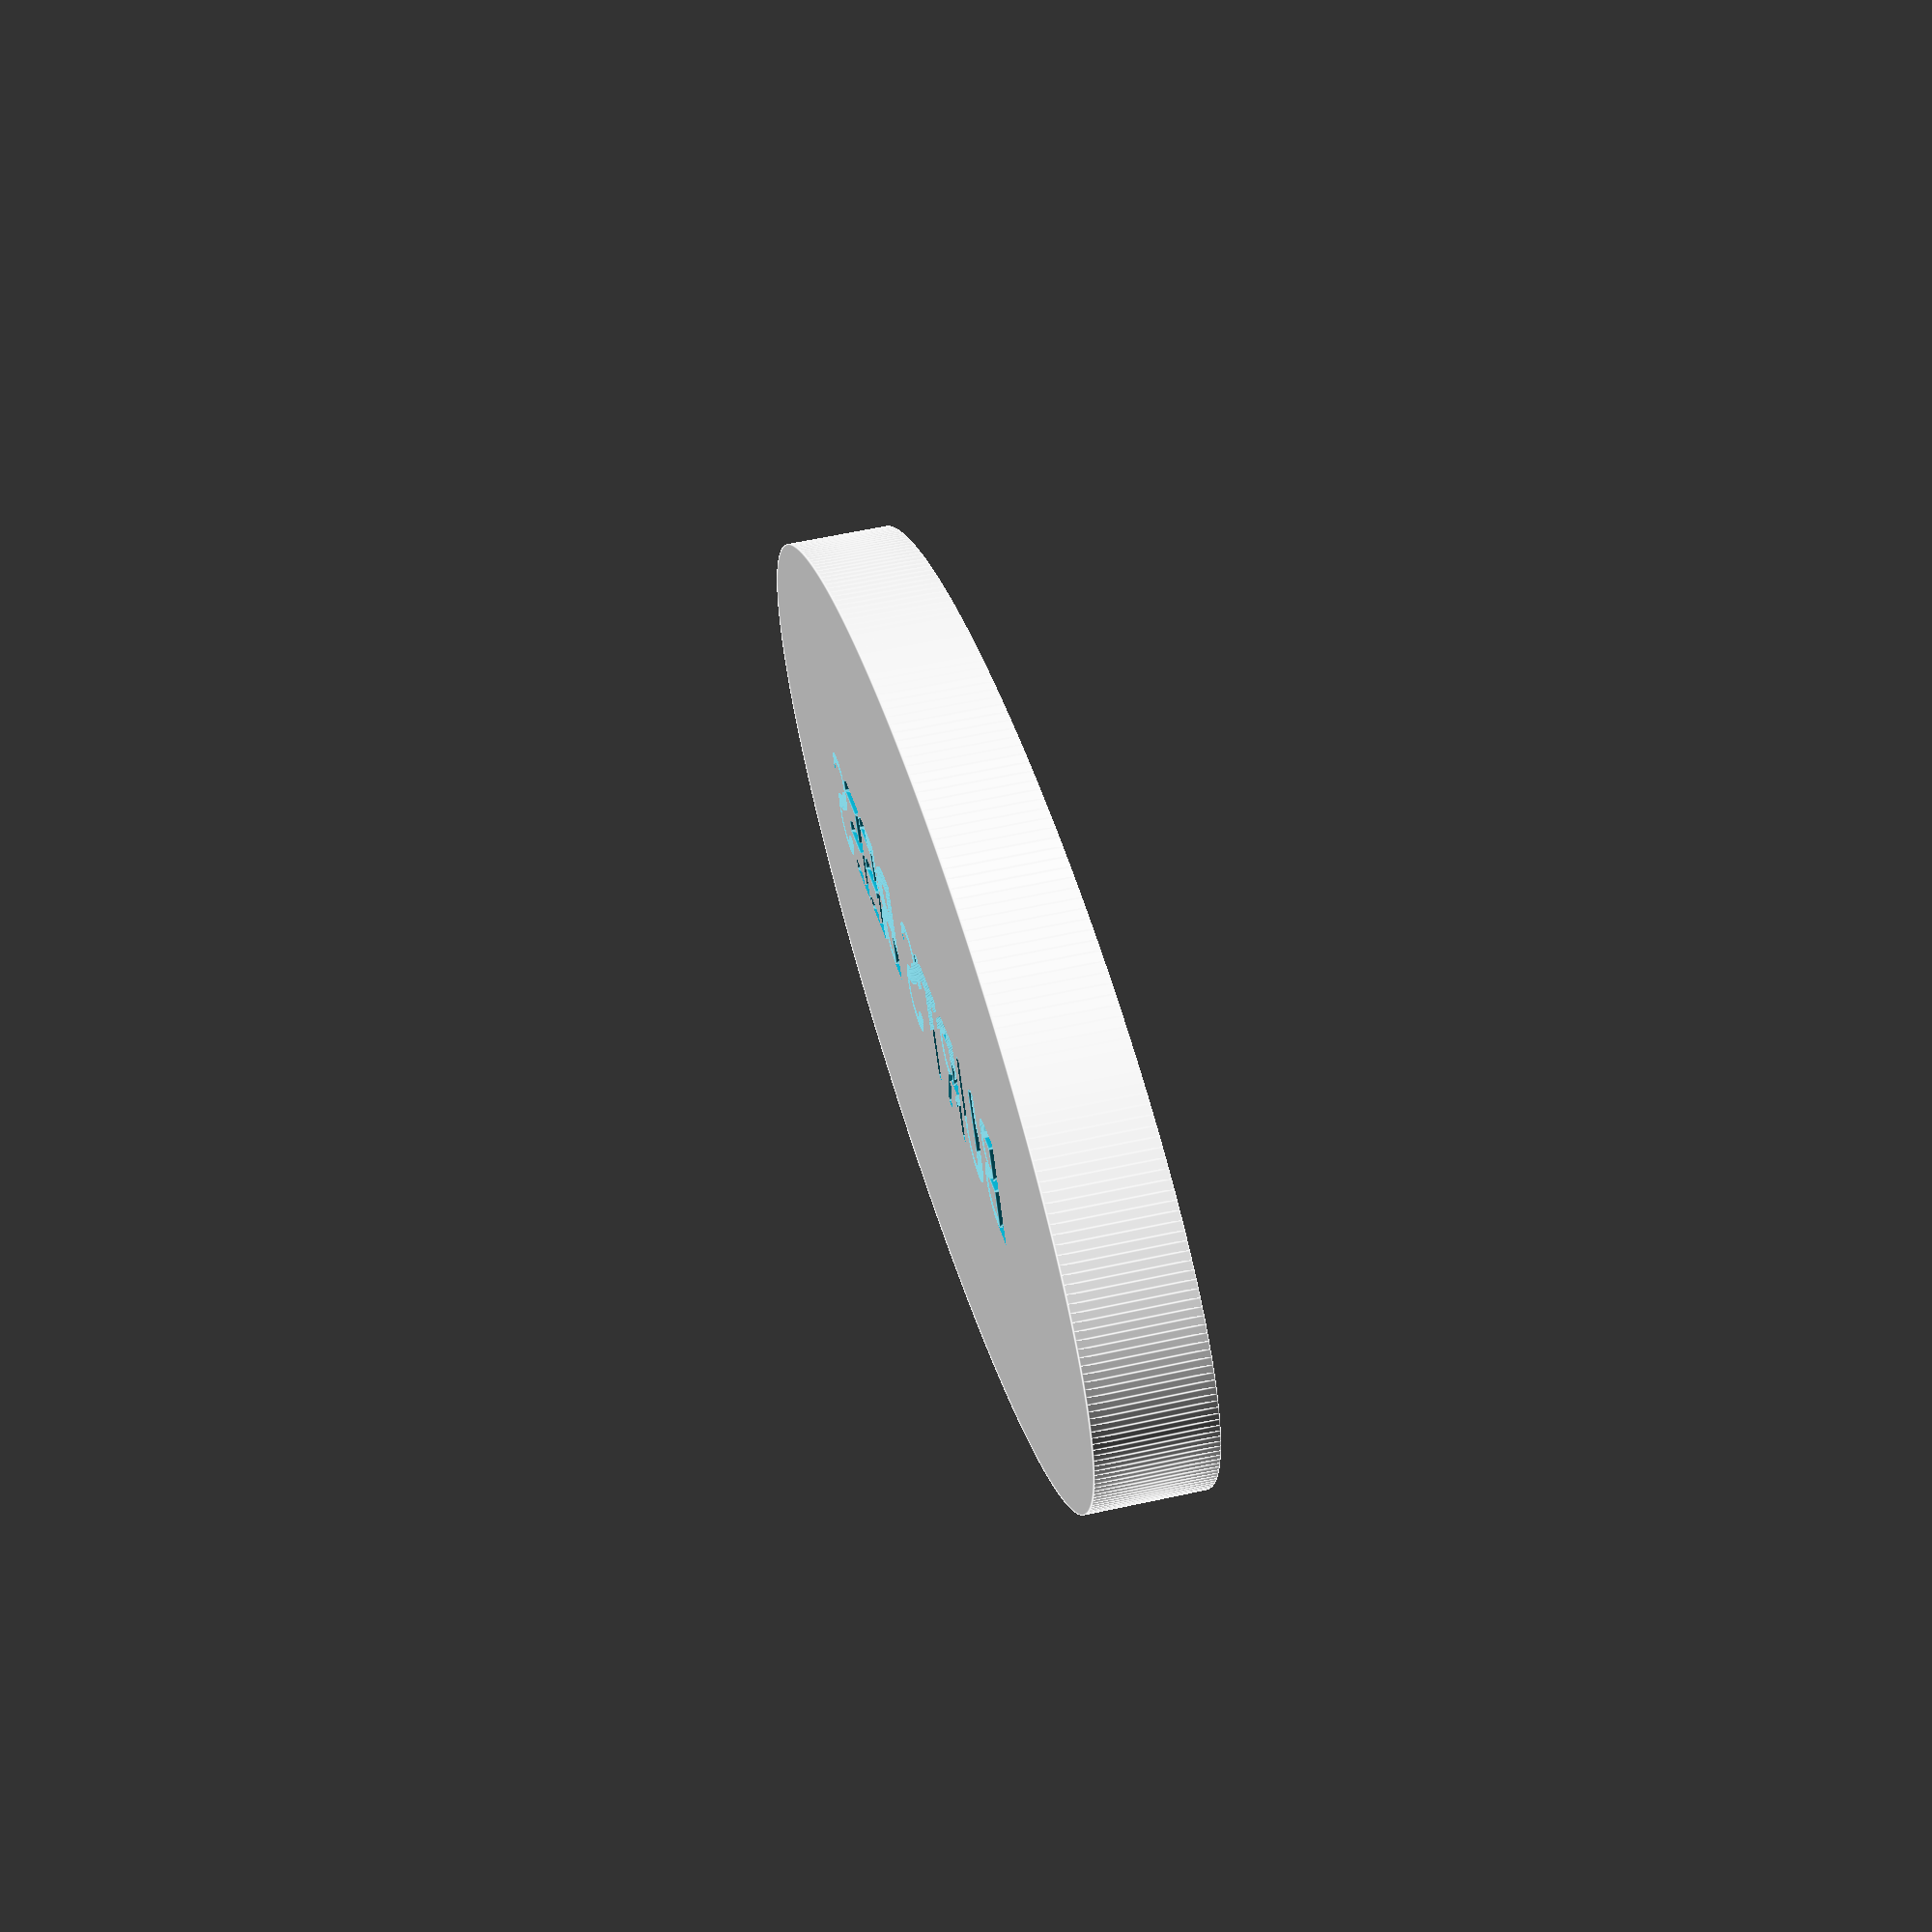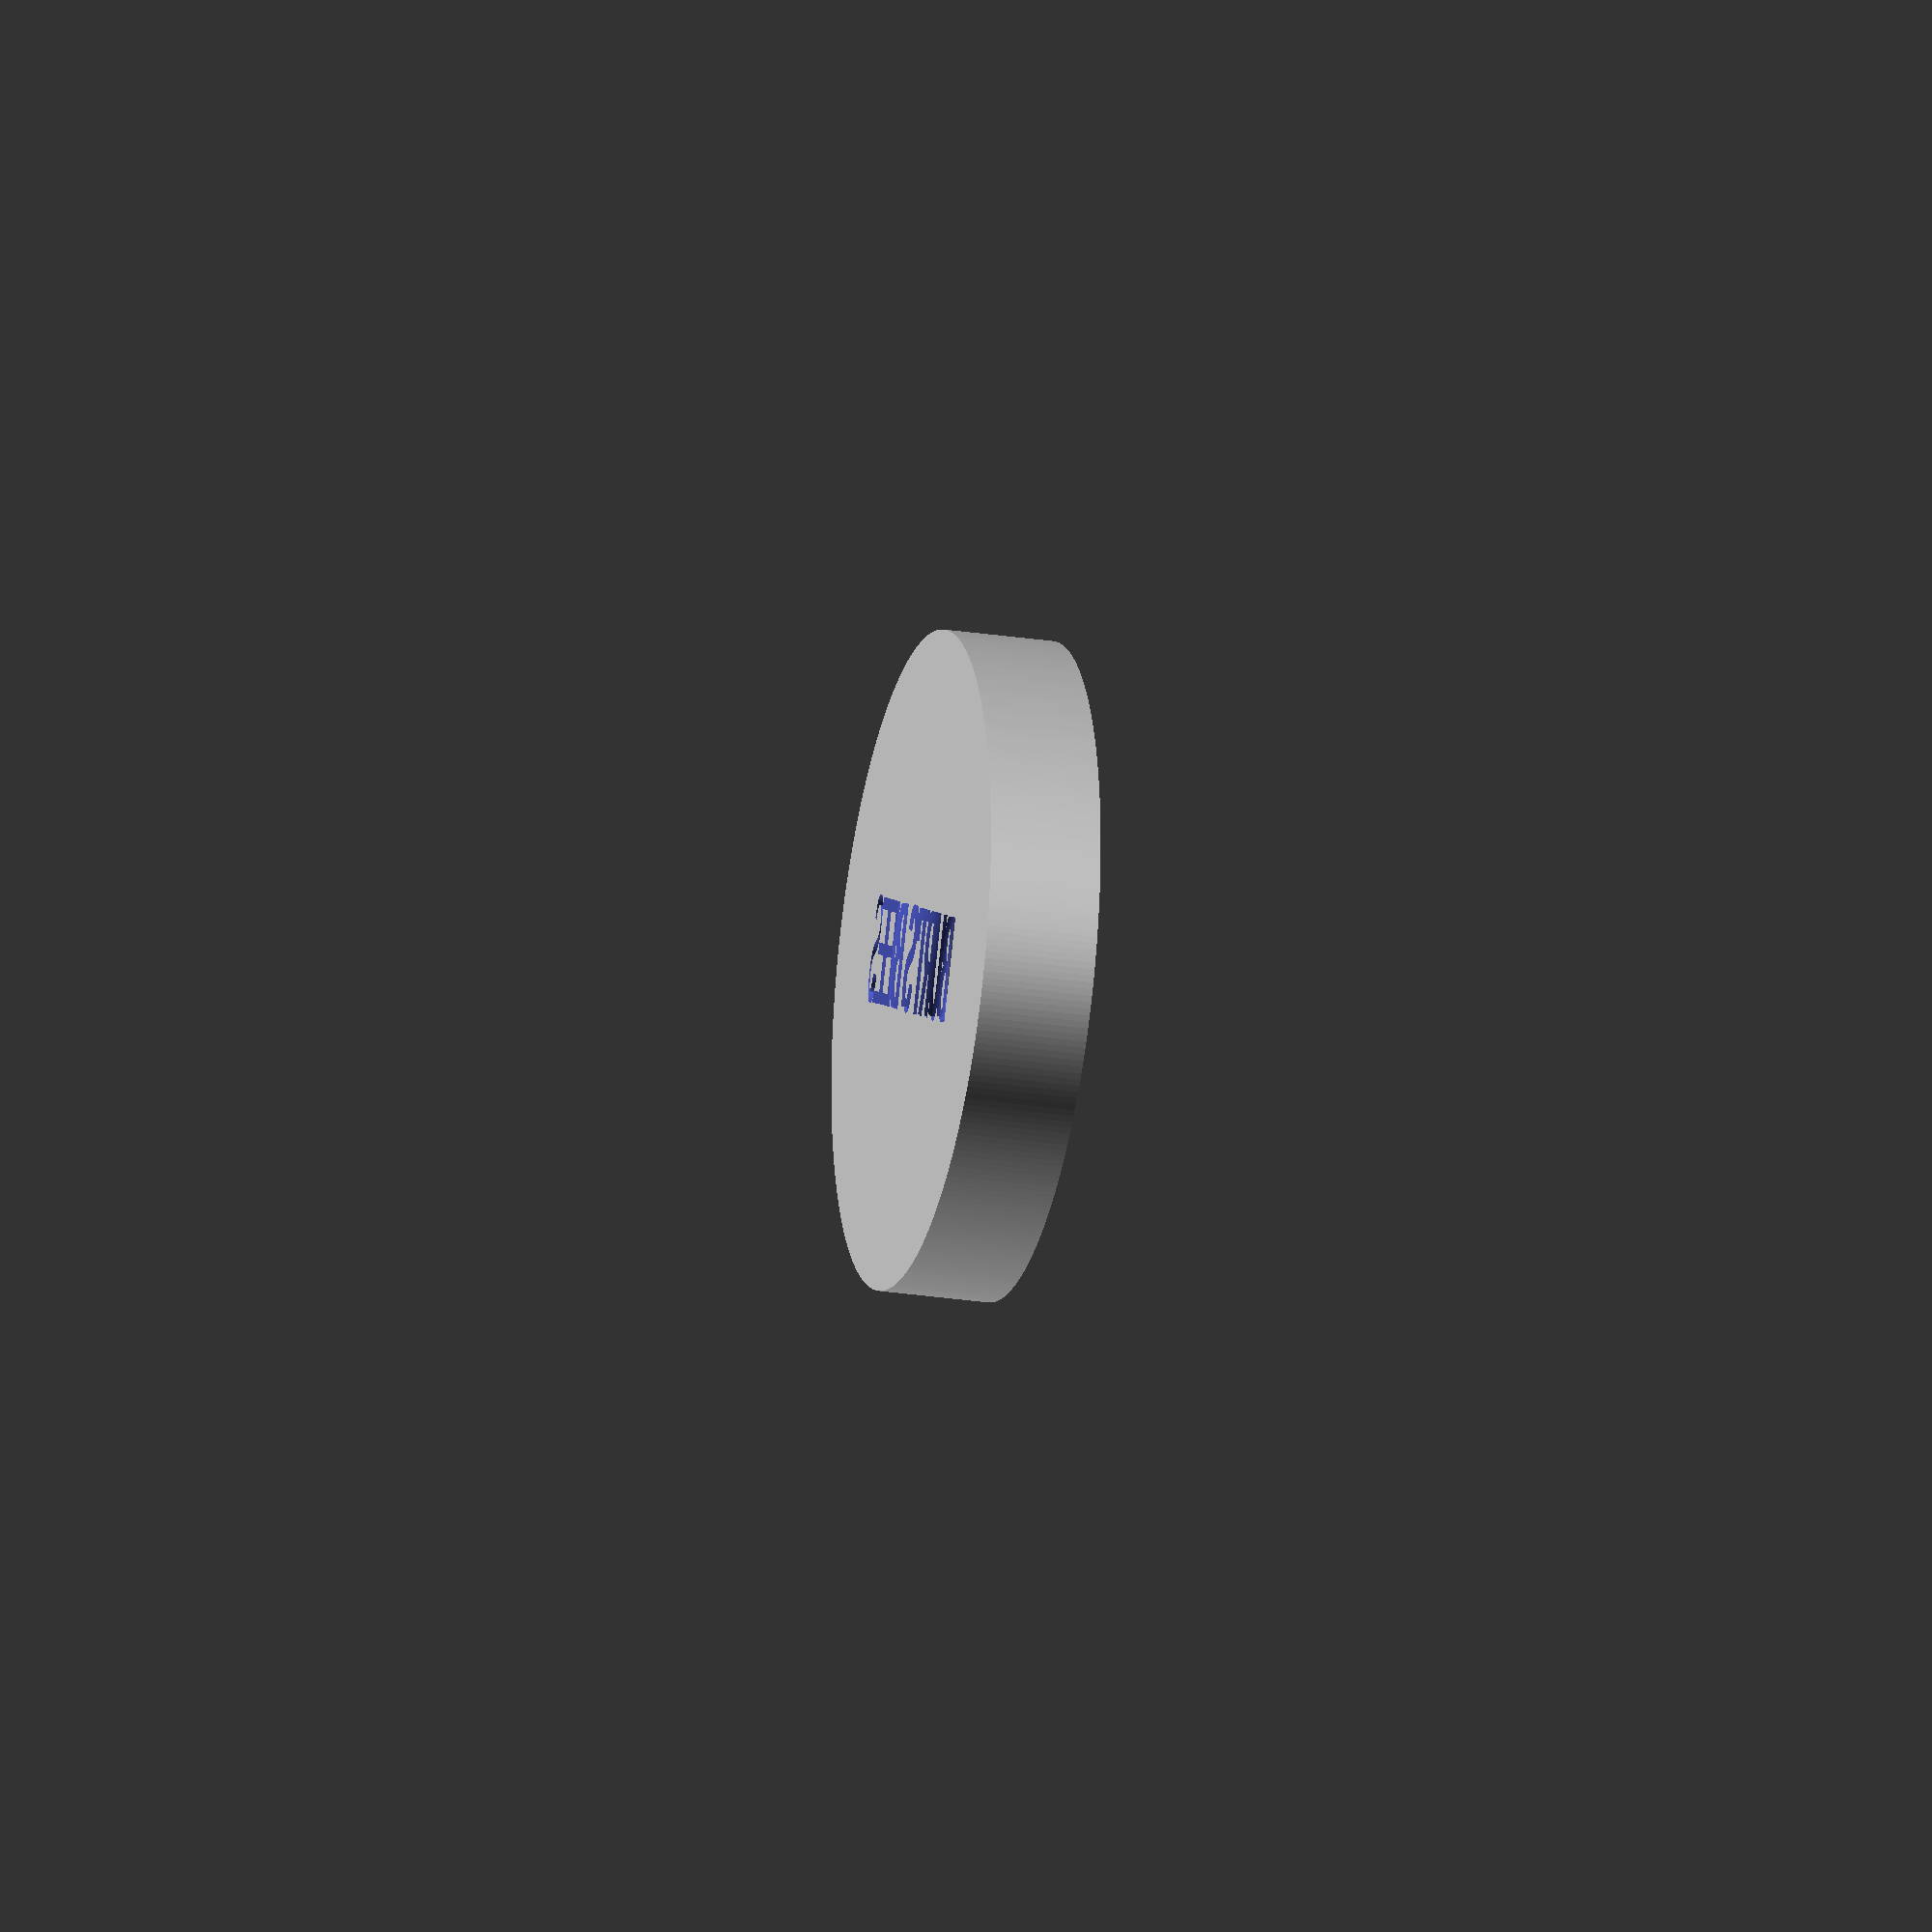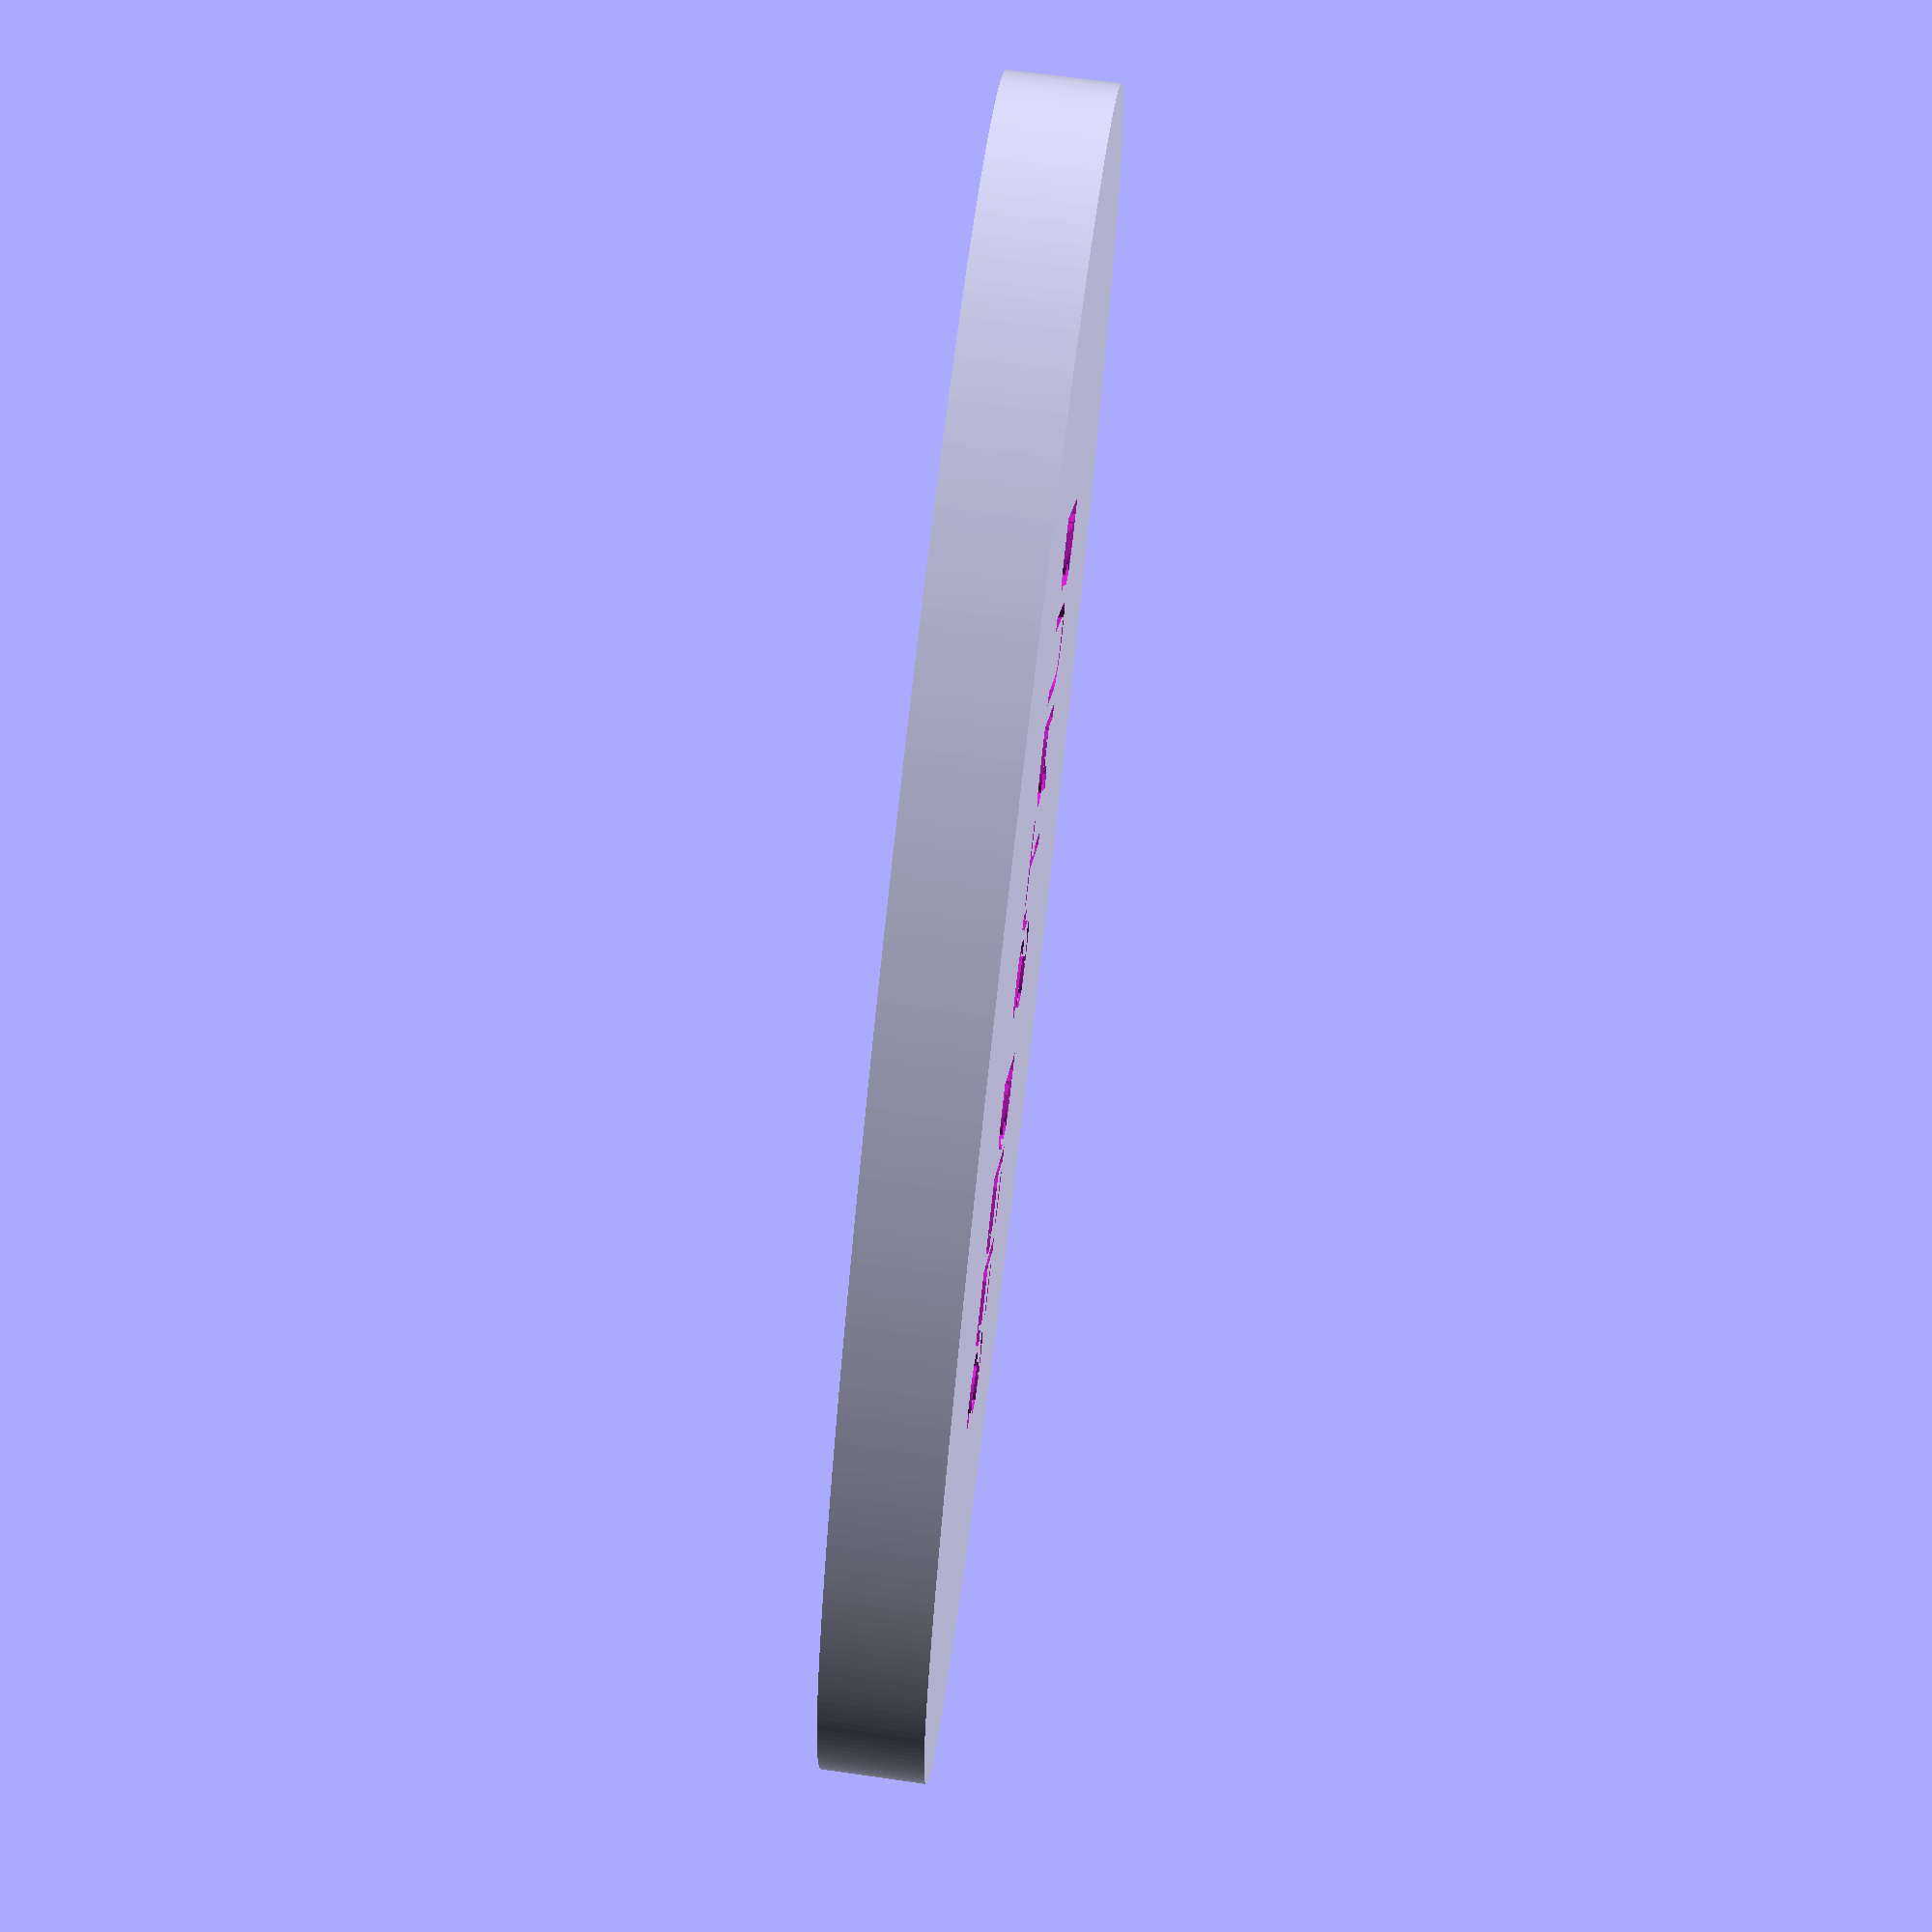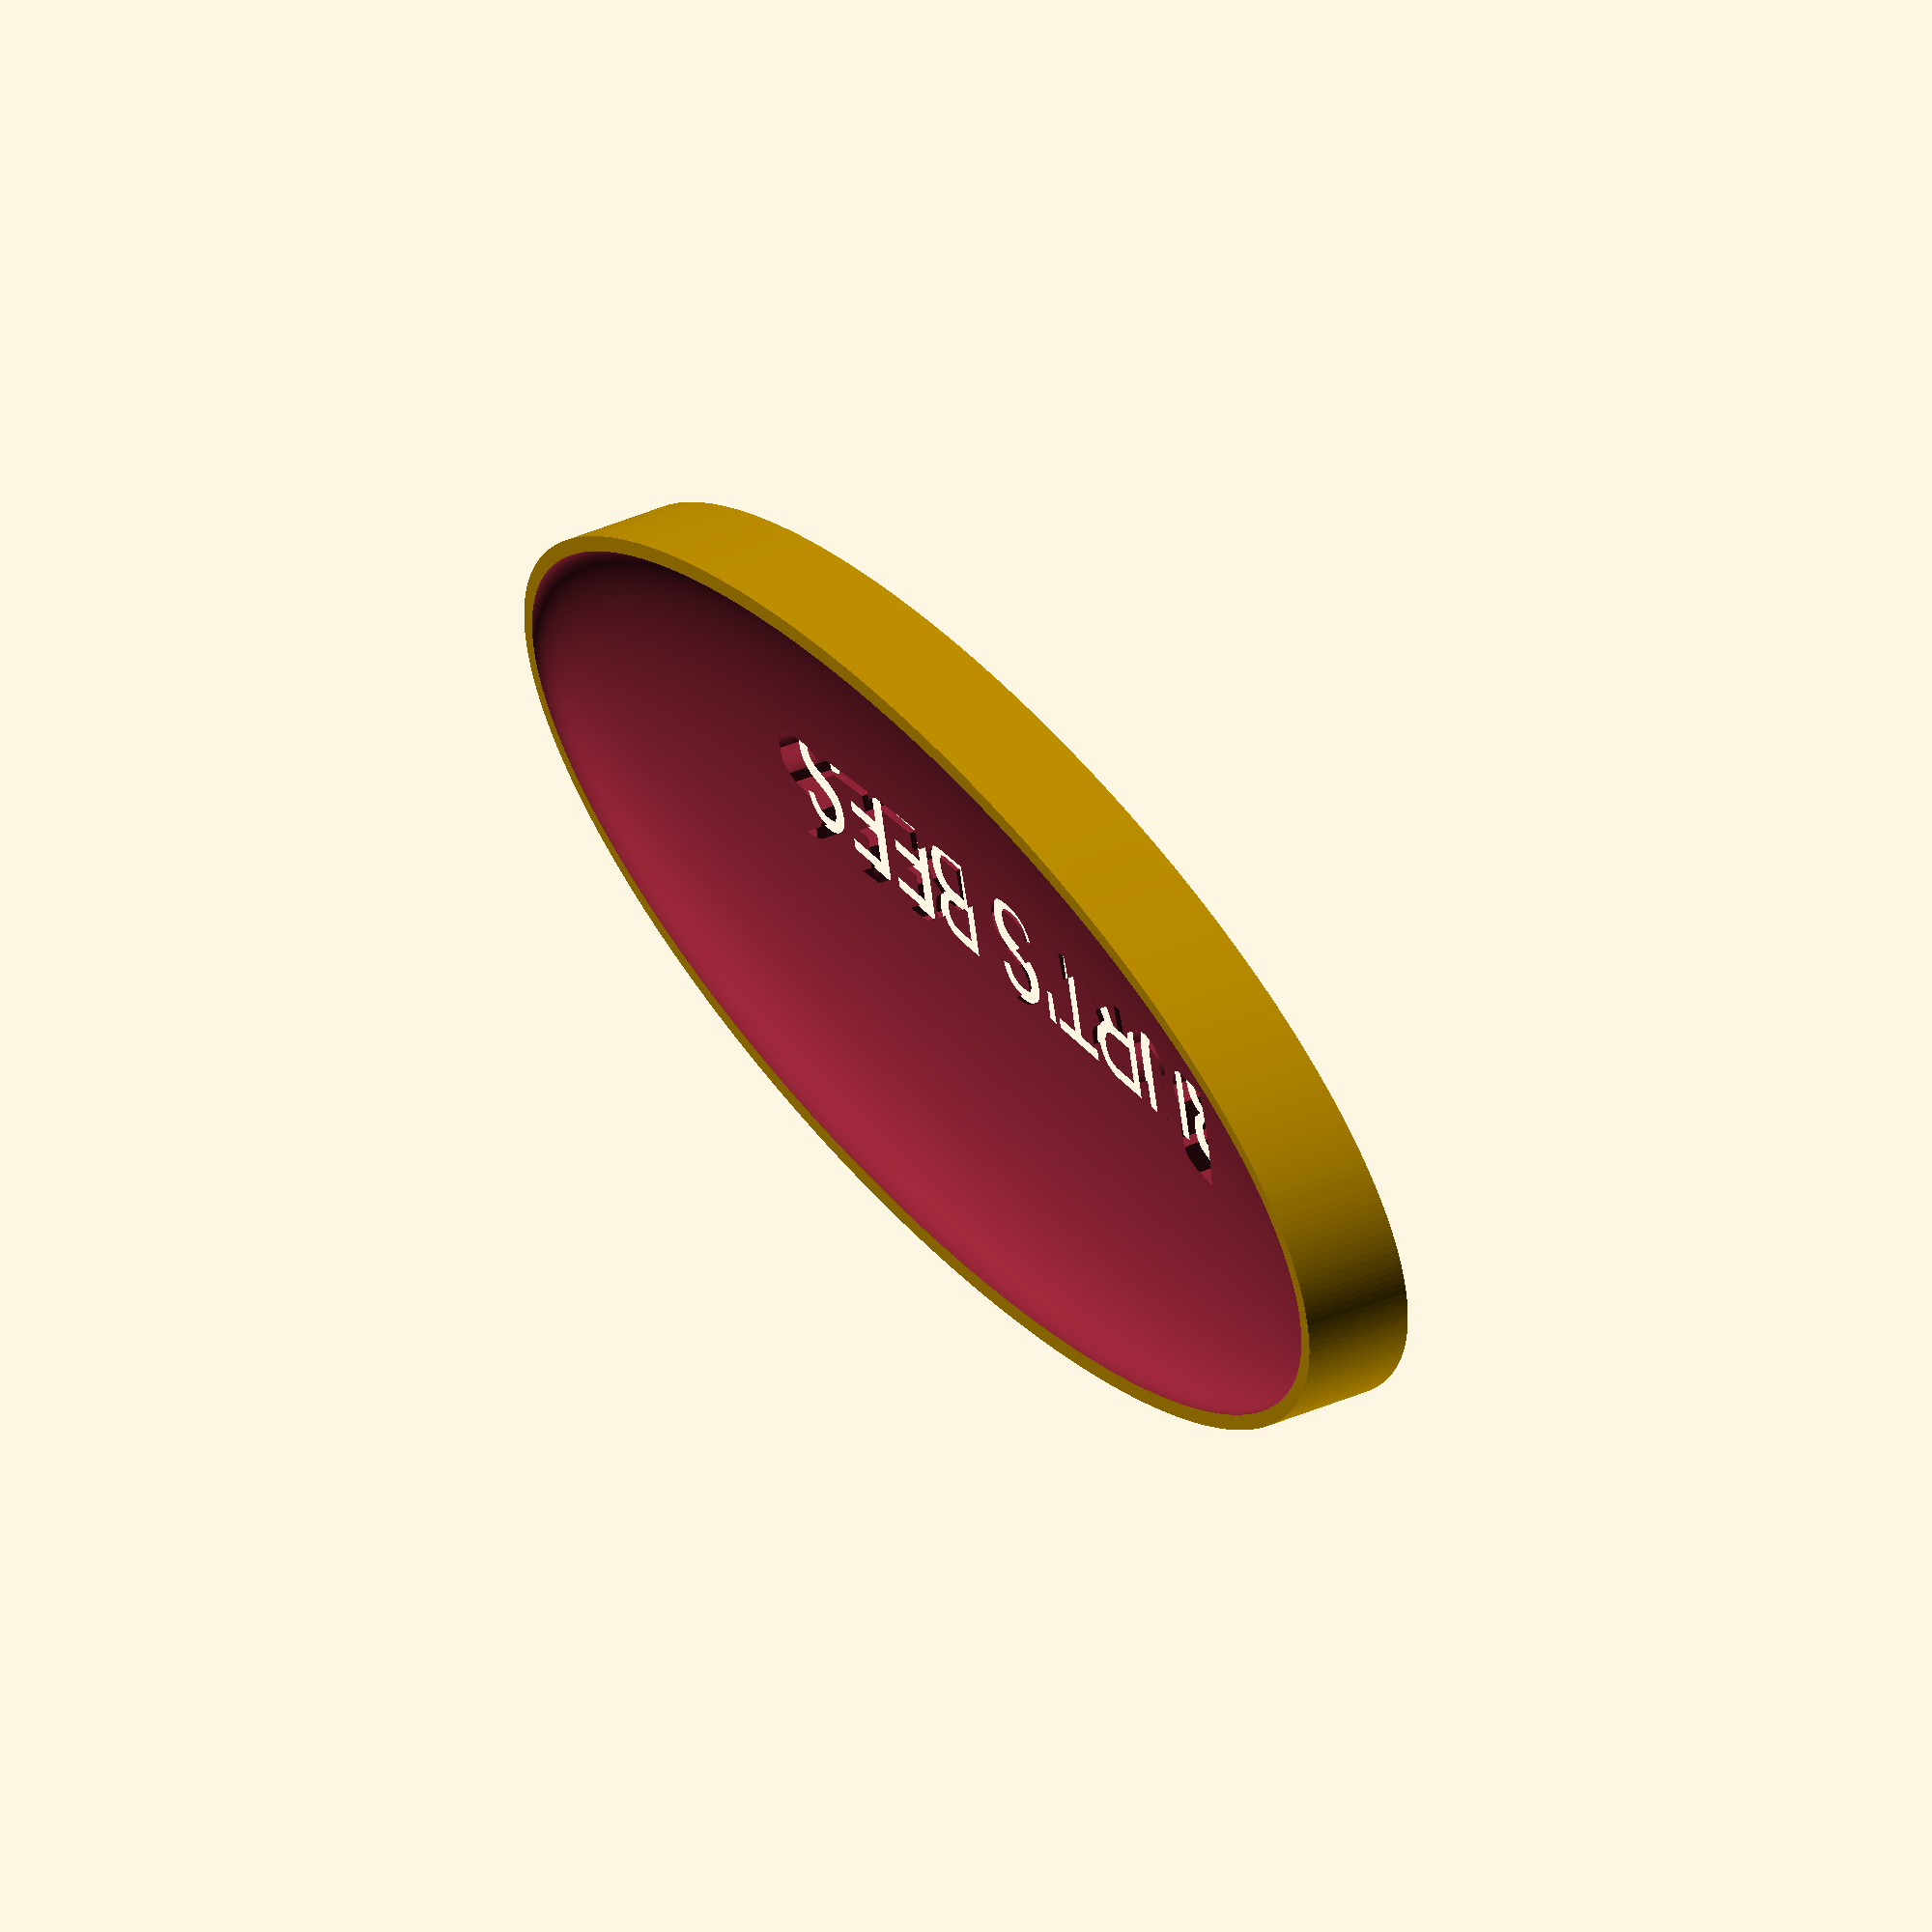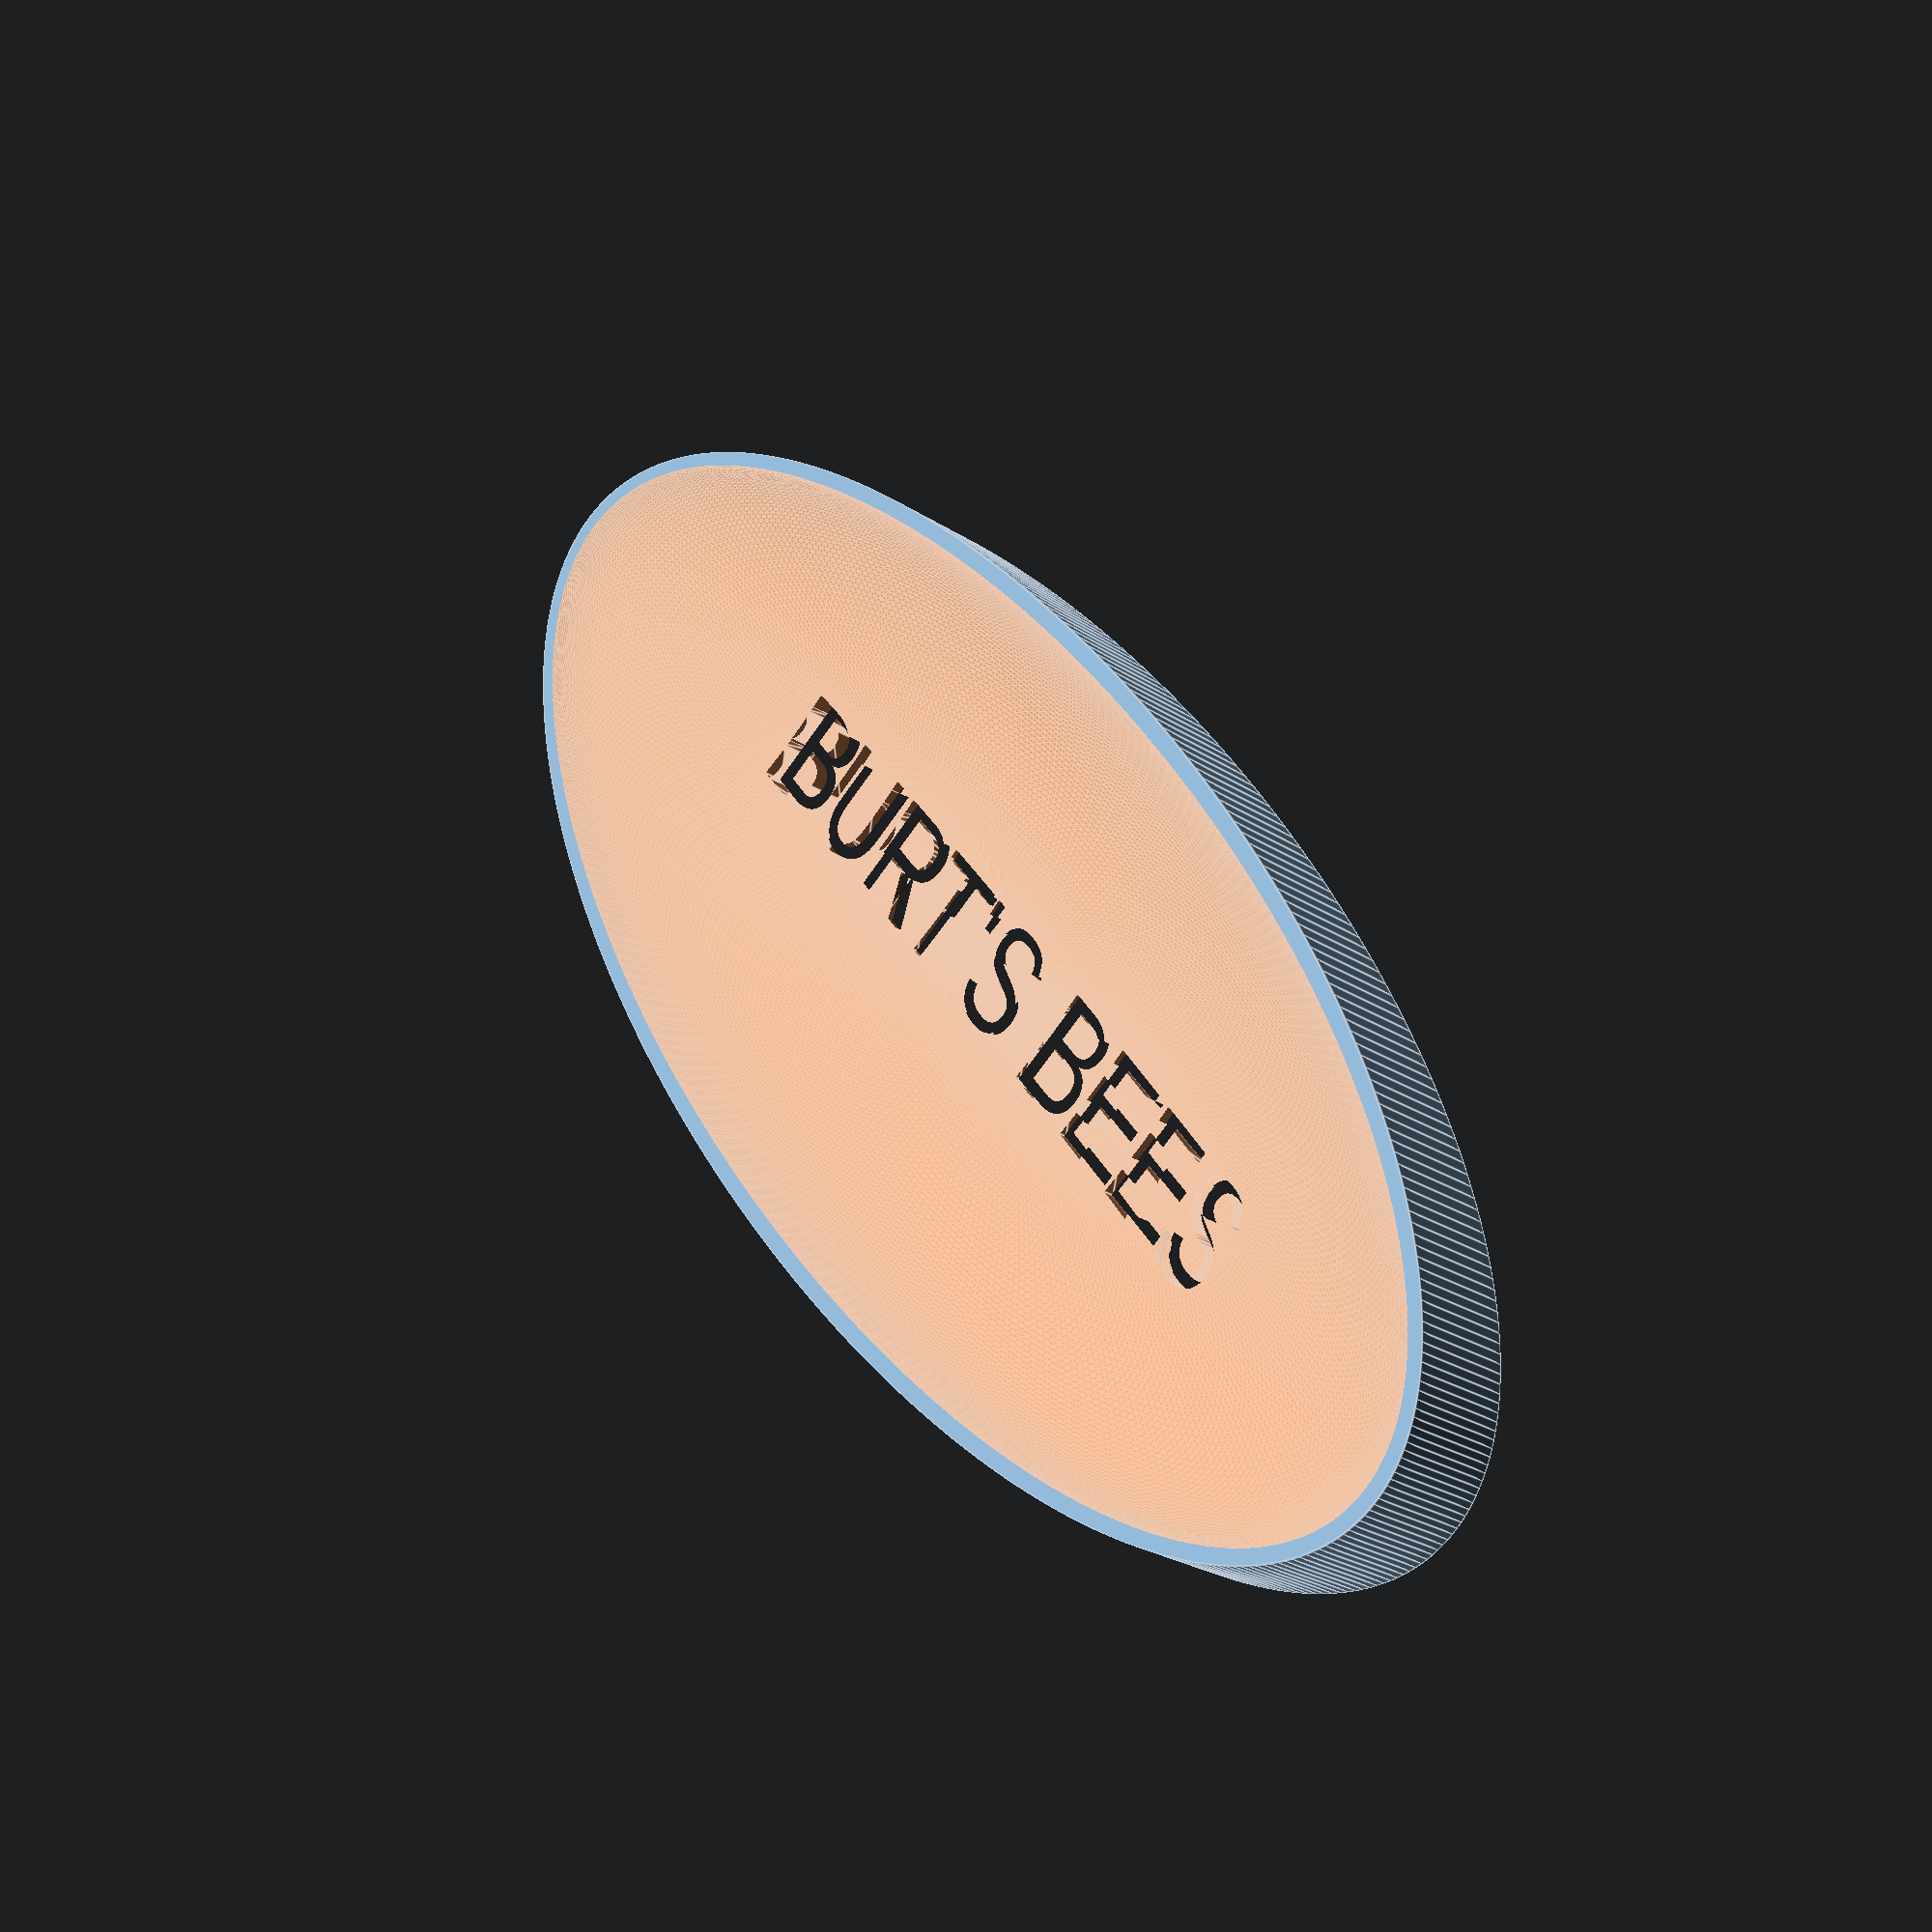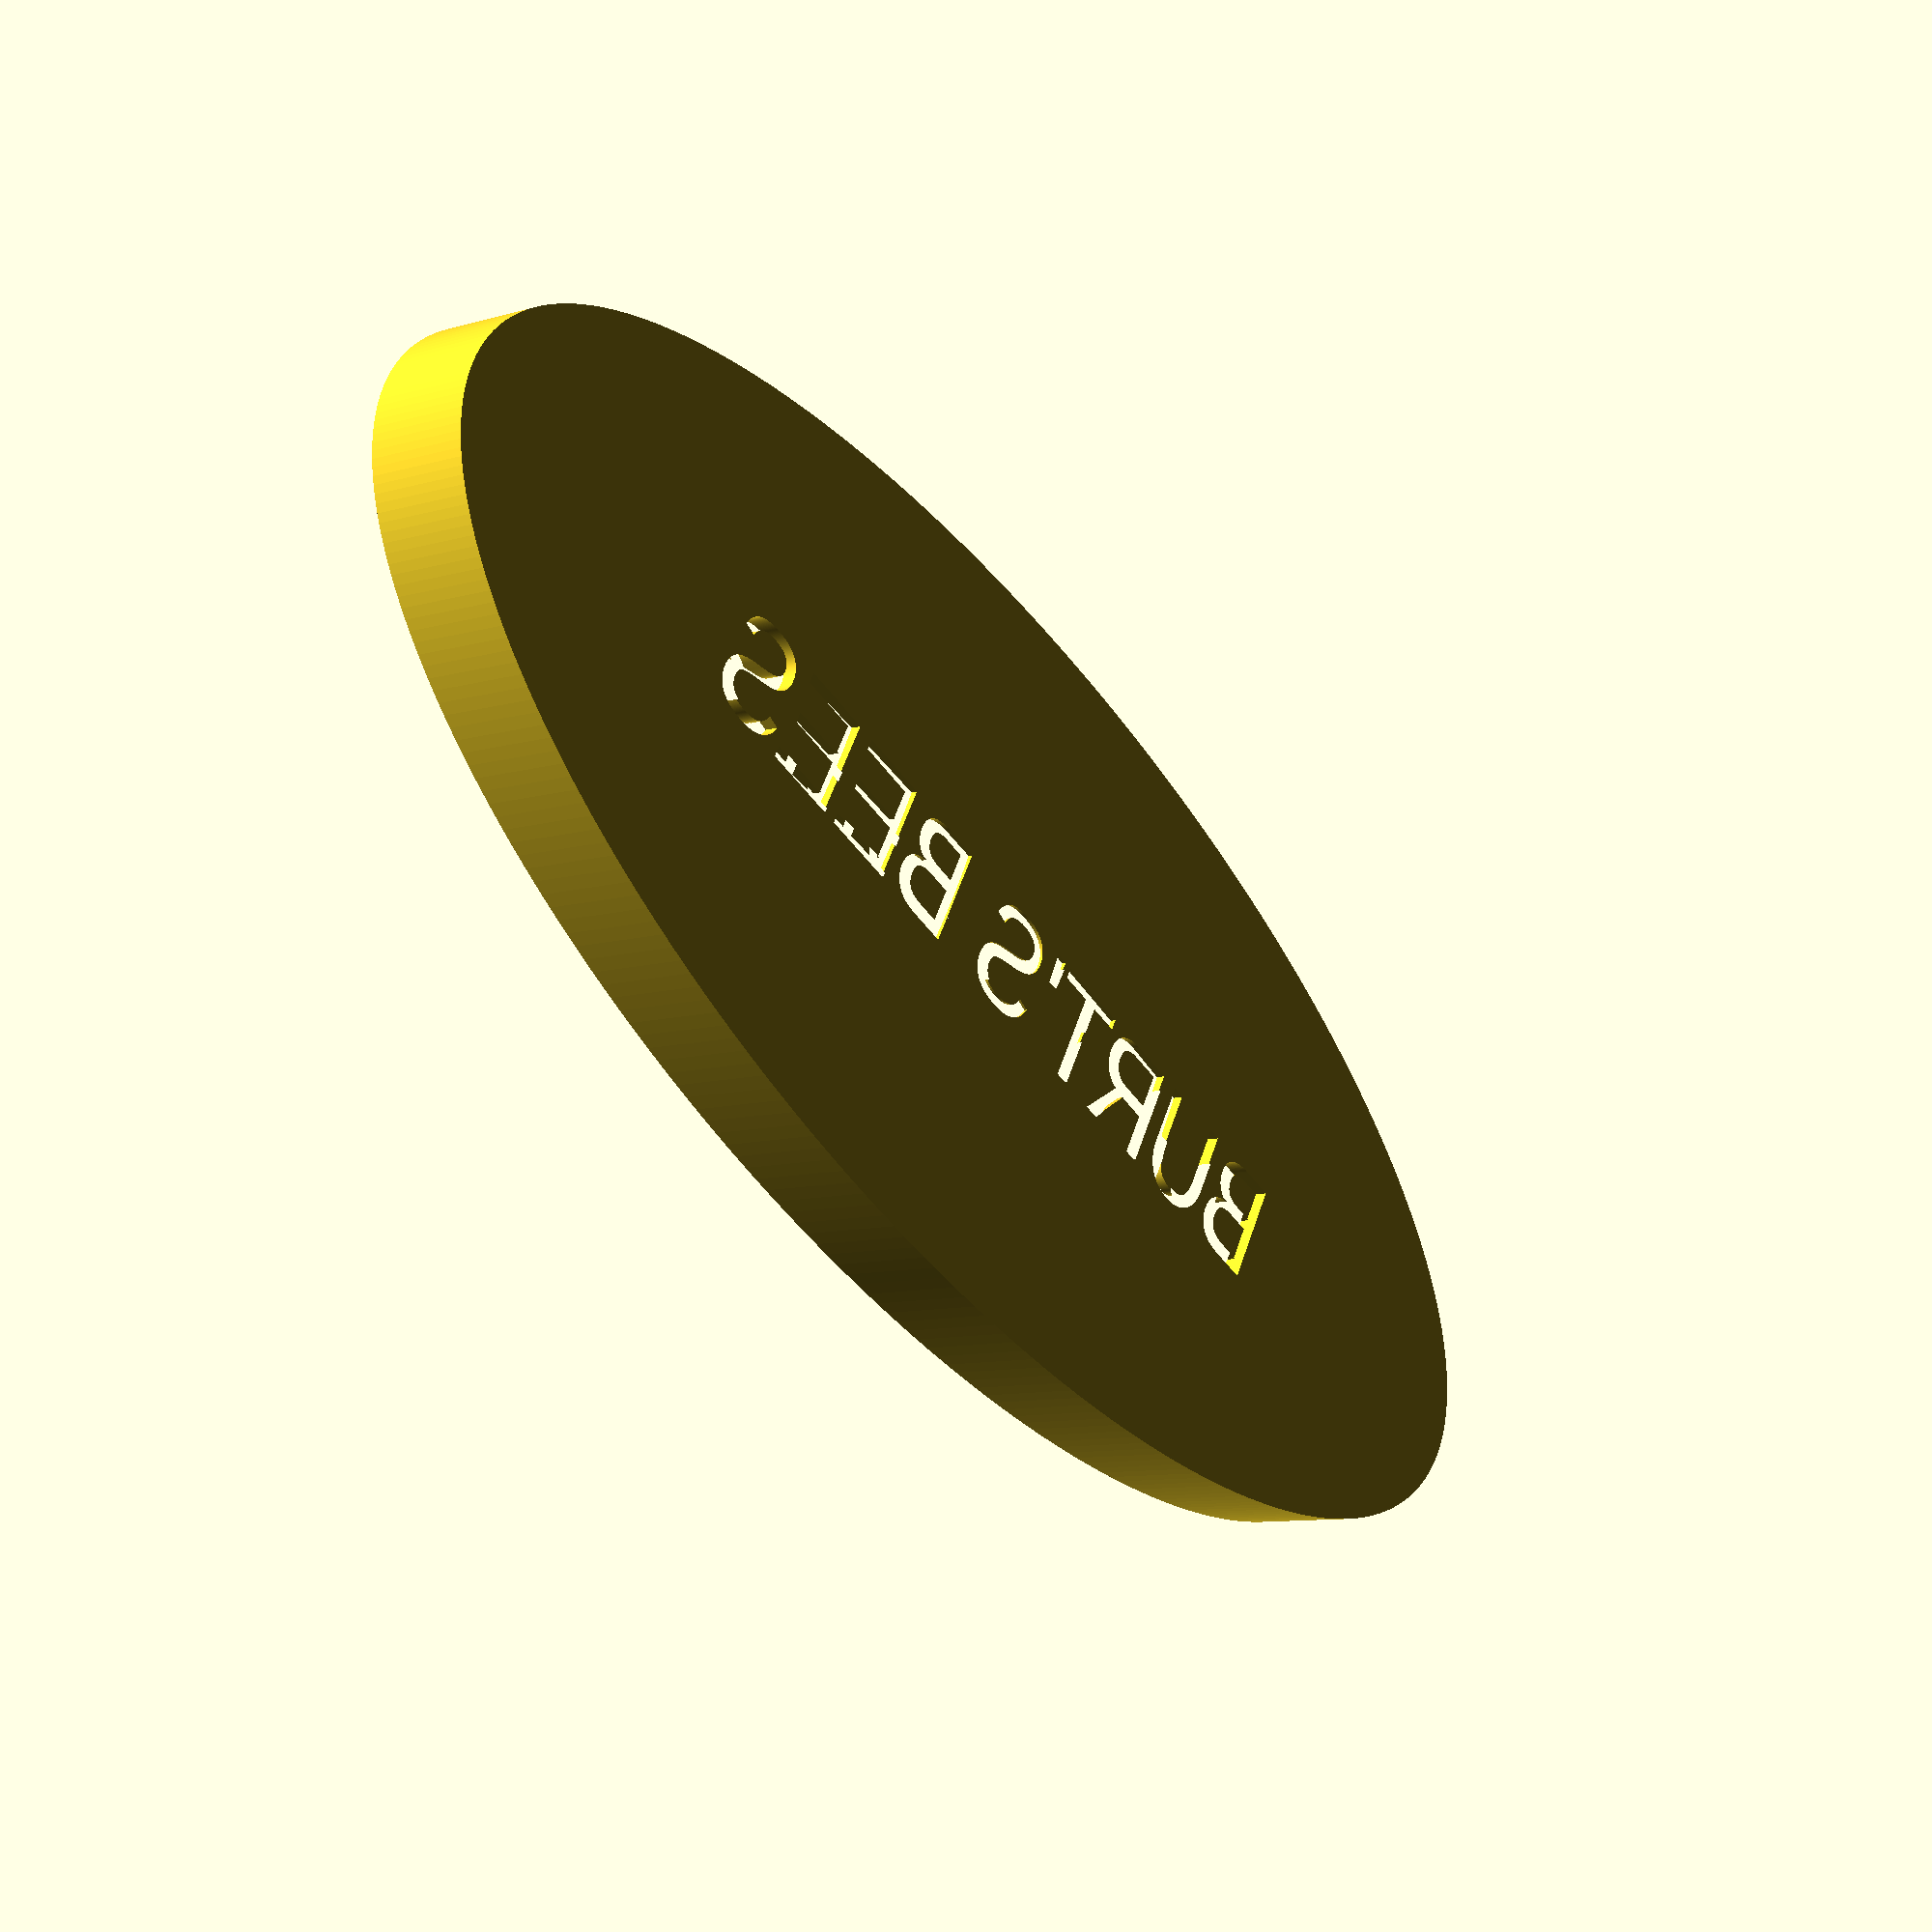
<openscad>
$fa = 1;
$fs = 0.01;

LENGTH = 80;
WIDTH = 30;
HEIGHT = 5;
INSET = 0.8;


difference() {
  scale([LENGTH, WIDTH])
  cylinder(HEIGHT, d=1);

  translate([0, 0, HEIGHT])
  scale([LENGTH, WIDTH, 2*HEIGHT - 0.2] - 2 * [INSET, INSET, 0])
  sphere(d=1);

  translate([0, 0, -0.1])
  linear_extrude(3)
  text("BURT'S BEES", halign="center", valign="center", size=5);
}

</openscad>
<views>
elev=119.2 azim=214.9 roll=282.5 proj=p view=edges
elev=51.8 azim=307.1 roll=262.3 proj=o view=solid
elev=297.9 azim=44.9 roll=98.4 proj=p view=wireframe
elev=317.6 azim=164.8 roll=62.8 proj=o view=solid
elev=205.1 azim=232.7 roll=136.5 proj=p view=edges
elev=189.2 azim=149.7 roll=51.4 proj=p view=solid
</views>
